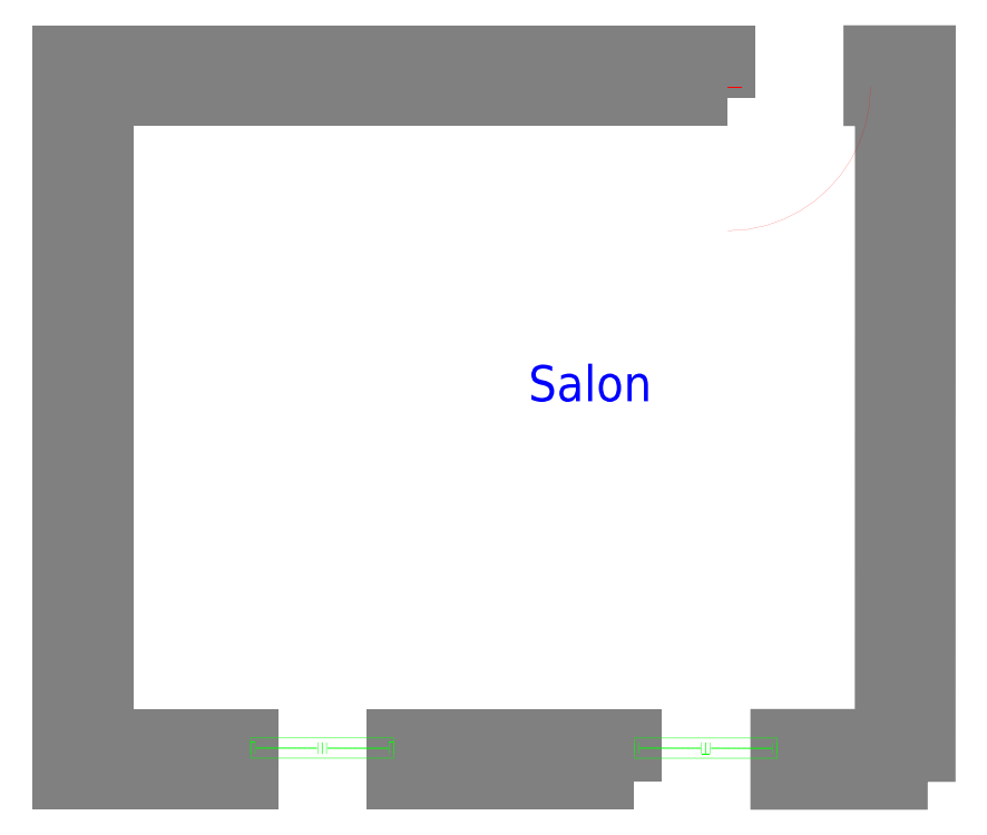
<metadata>
{"format":"dxf","ext":"dxf","renderer":"ezdxf+matplotlib","layout":"modelspace","background":"white","min_lineweight":24,"dpi":150}
</metadata>
<code>
0
SECTION
2
ENTITIES
0
LWPOLYLINE
8
walls
90
8
70
1
10
1.447
20
3.08
30
0
10
-2.001
20
3.08
30
0
10
-2.001
20
-0.464
30
0
10
-1.196
20
-0.464
30
0
10
-1.196
20
-0.714
30
0
10
-2.252
20
-0.714
30
0
10
-2.252
20
3.33
30
0
10
1.447
20
3.33
30
0
0
LWPOLYLINE
8
walls
90
4
70
1
10
0.931
20
-0.714
30
0
10
-0.396
20
-0.714
30
0
10
-0.396
20
-0.464
30
0
10
0.931
20
-0.464
30
0
0
LWPOLYLINE
8
walls
90
8
70
1
10
2.56
20
-0.714
30
0
10
1.731
20
-0.714
30
0
10
1.731
20
-0.464
30
0
10
2.31
20
-0.464
30
0
10
2.311
20
3.08
30
0
10
2.247
20
3.08
30
0
10
2.247
20
3.33
30
0
10
2.561
20
3.33
30
0
0
TEXT
8
texts
10
-0.3127
20
1.498
30
0
40
0.2
1
\U+0053\U+0061\U+006c\U+006f\U+006e
50
0
41
1
7
STANDARD
71
0
72
1
11
0.6873
21
1.498
31
0
73
2
0
INSERT
8
doors
2
W-0-0
10
1.847
20
3.14
30
0
41
0.001
42
0.001
43
1
70
0
71
0
0
INSERT
8
windows
2
W-0-1
10
1.331
20
-0.5247
30
0
41
0.001
42
0.001
43
1
50
180
70
0
71
0
0
INSERT
8
windows
2
W-0-2
10
-0.7967
20
-0.5243
30
0
41
0.001
42
0.001
43
1
50
180
70
0
71
0
0
ENDSEC
0
EOF

</code>
